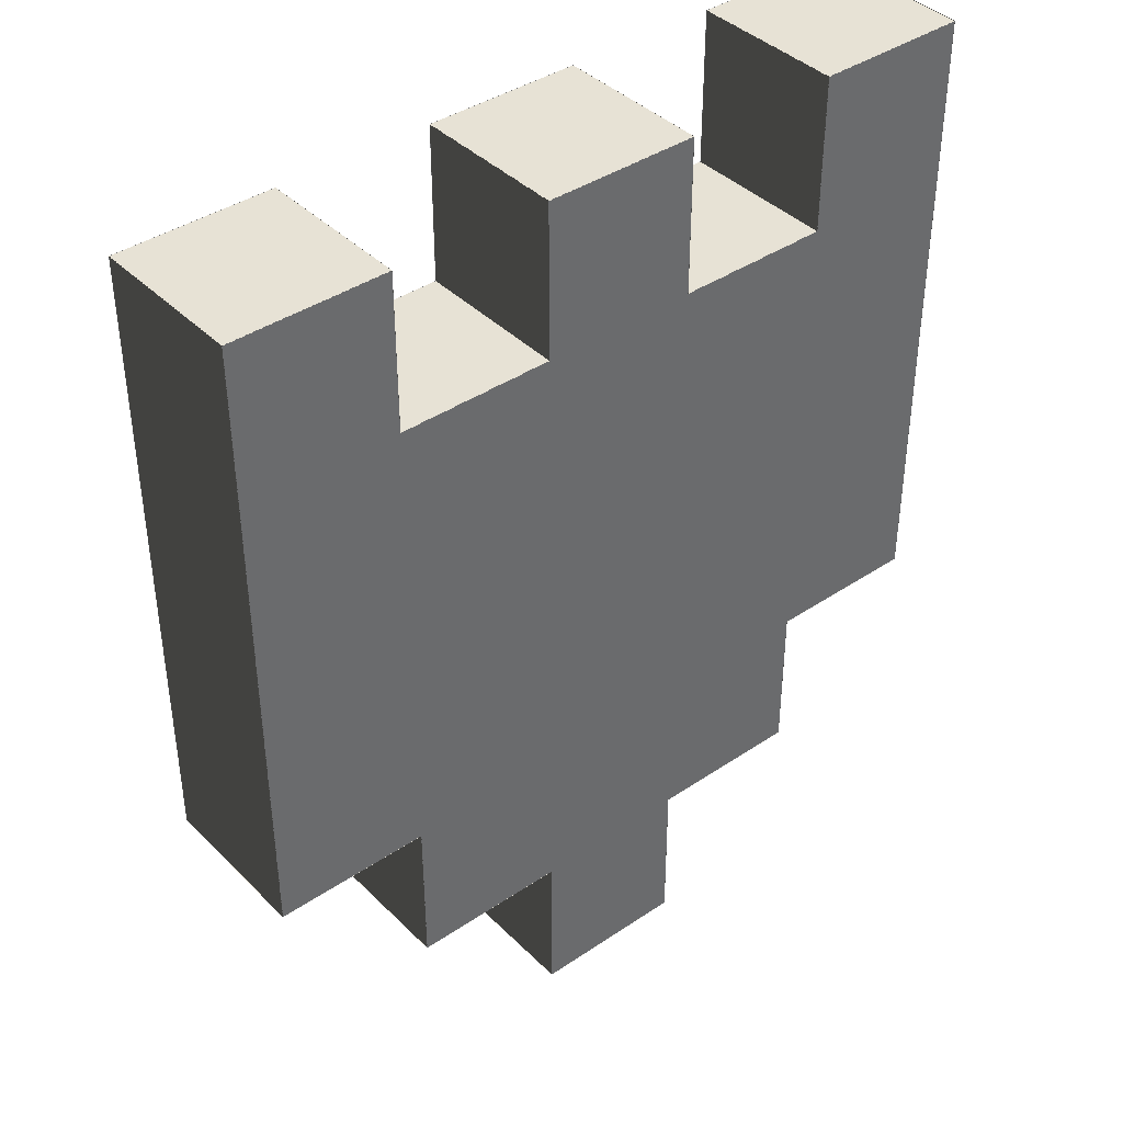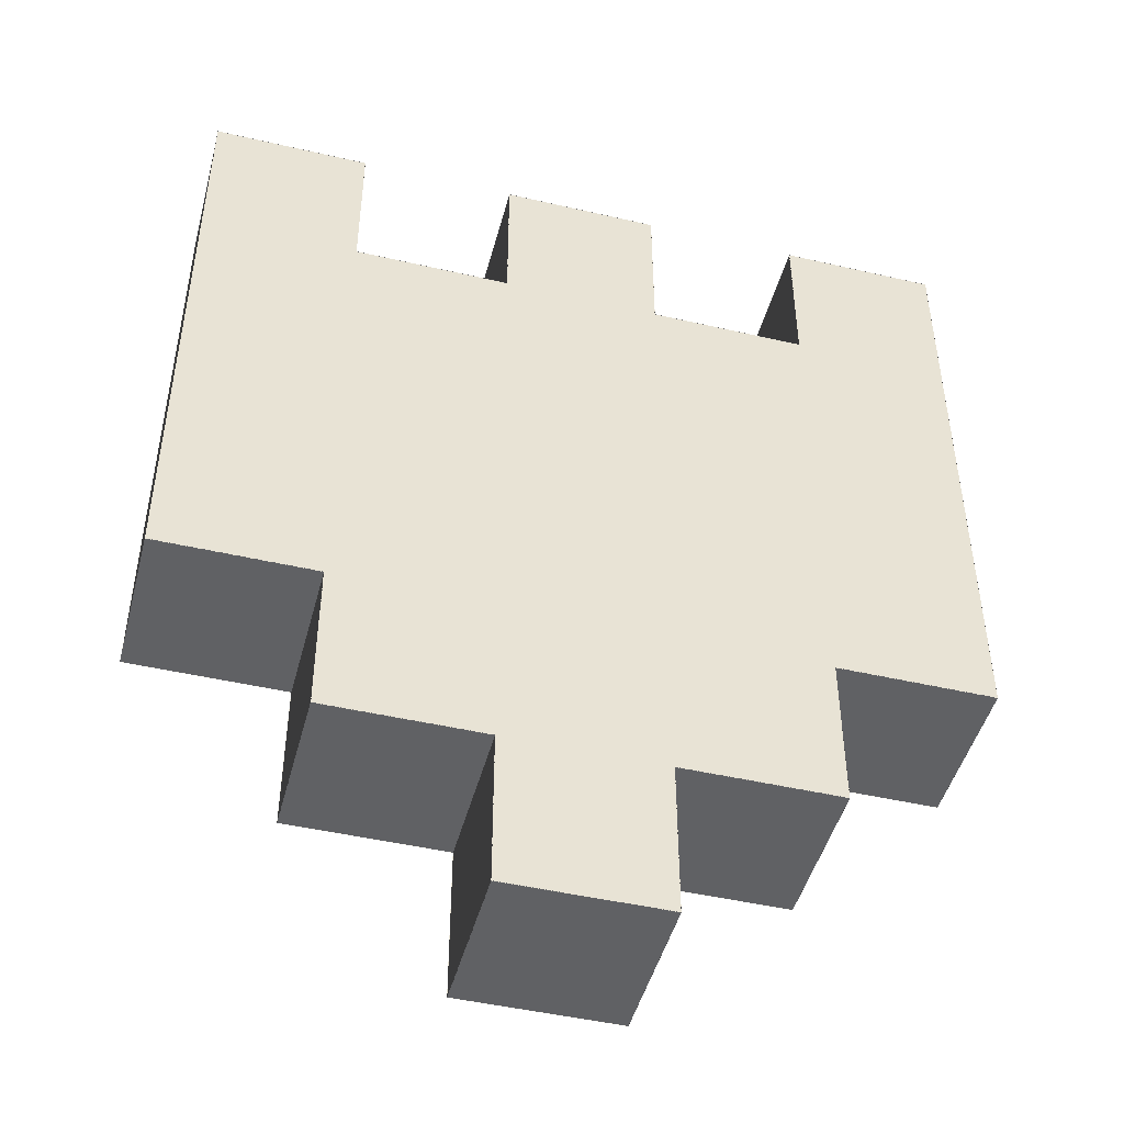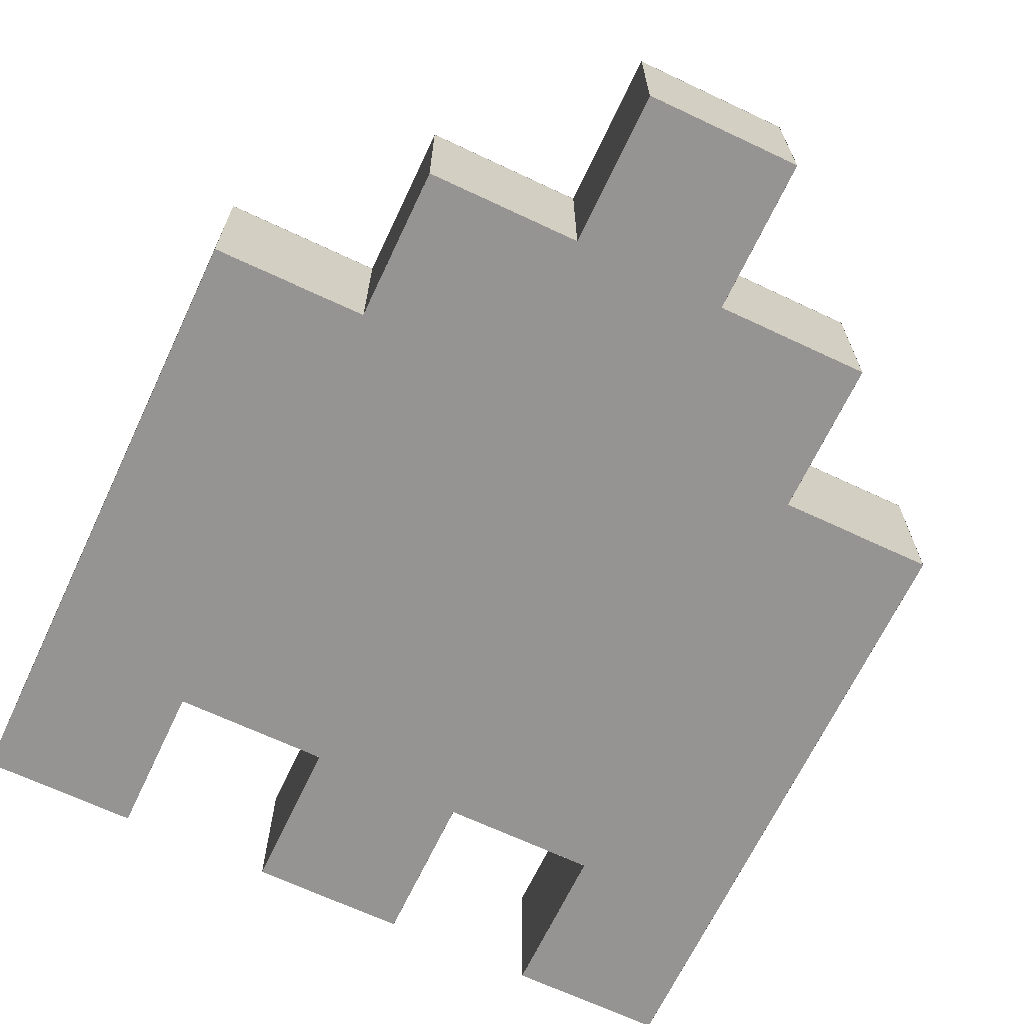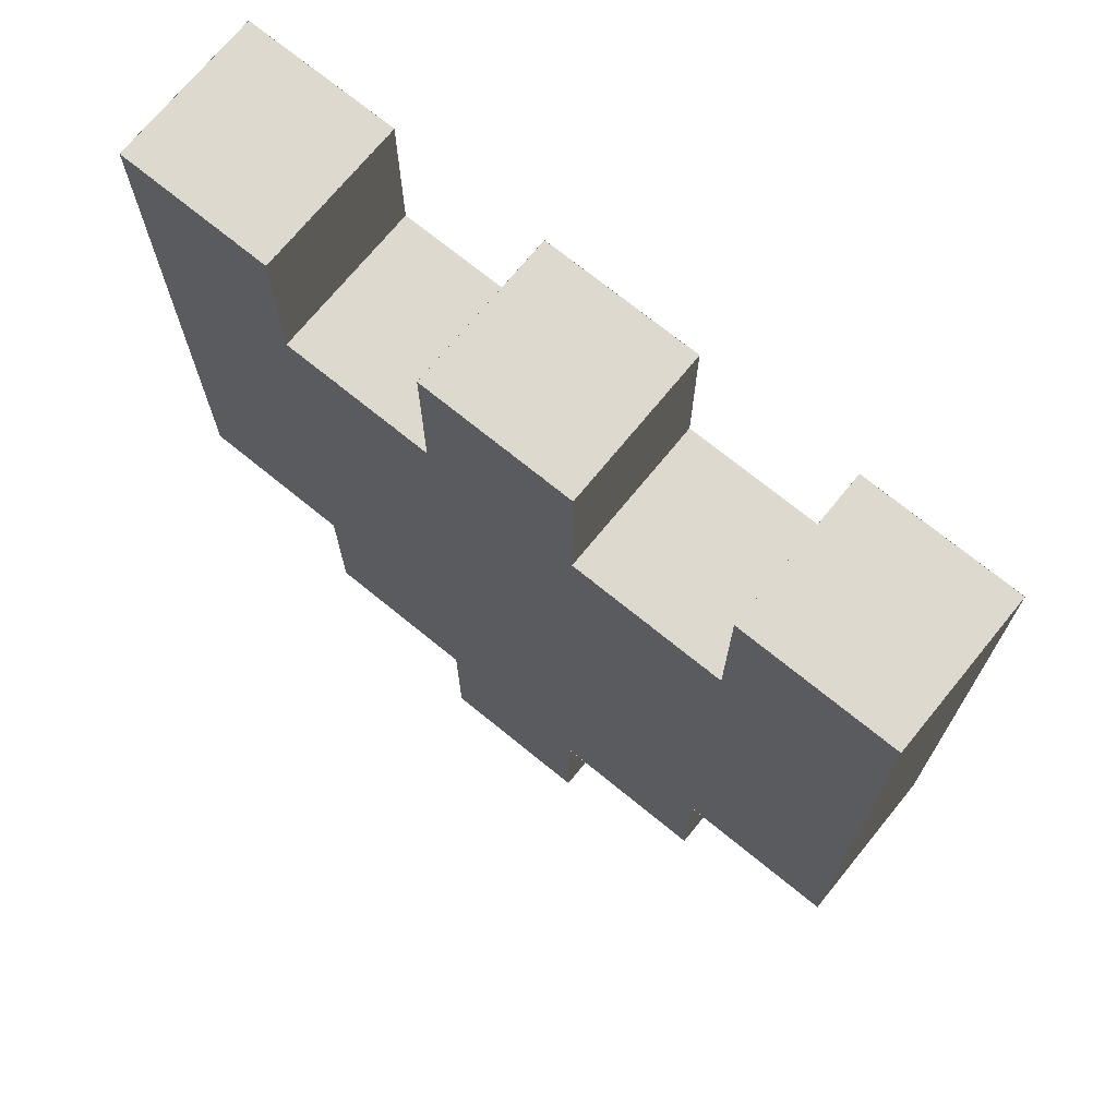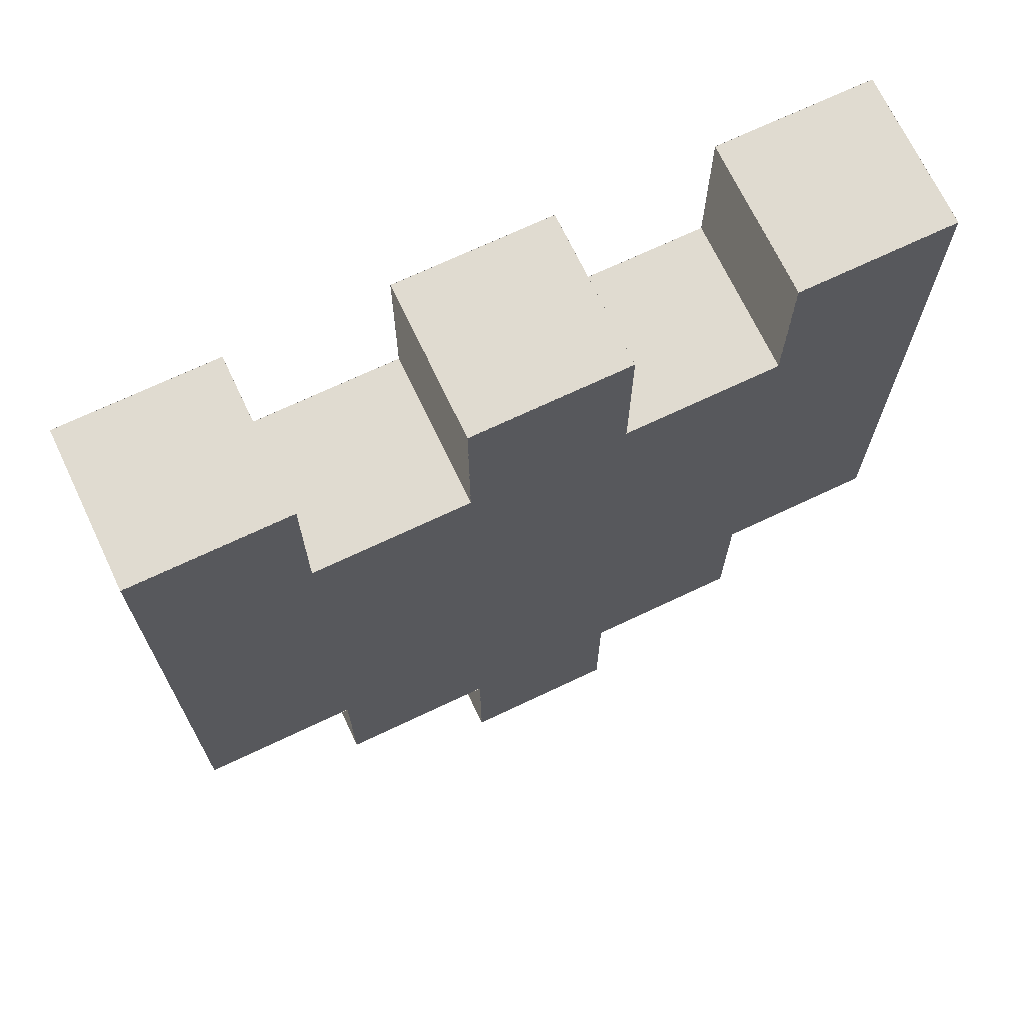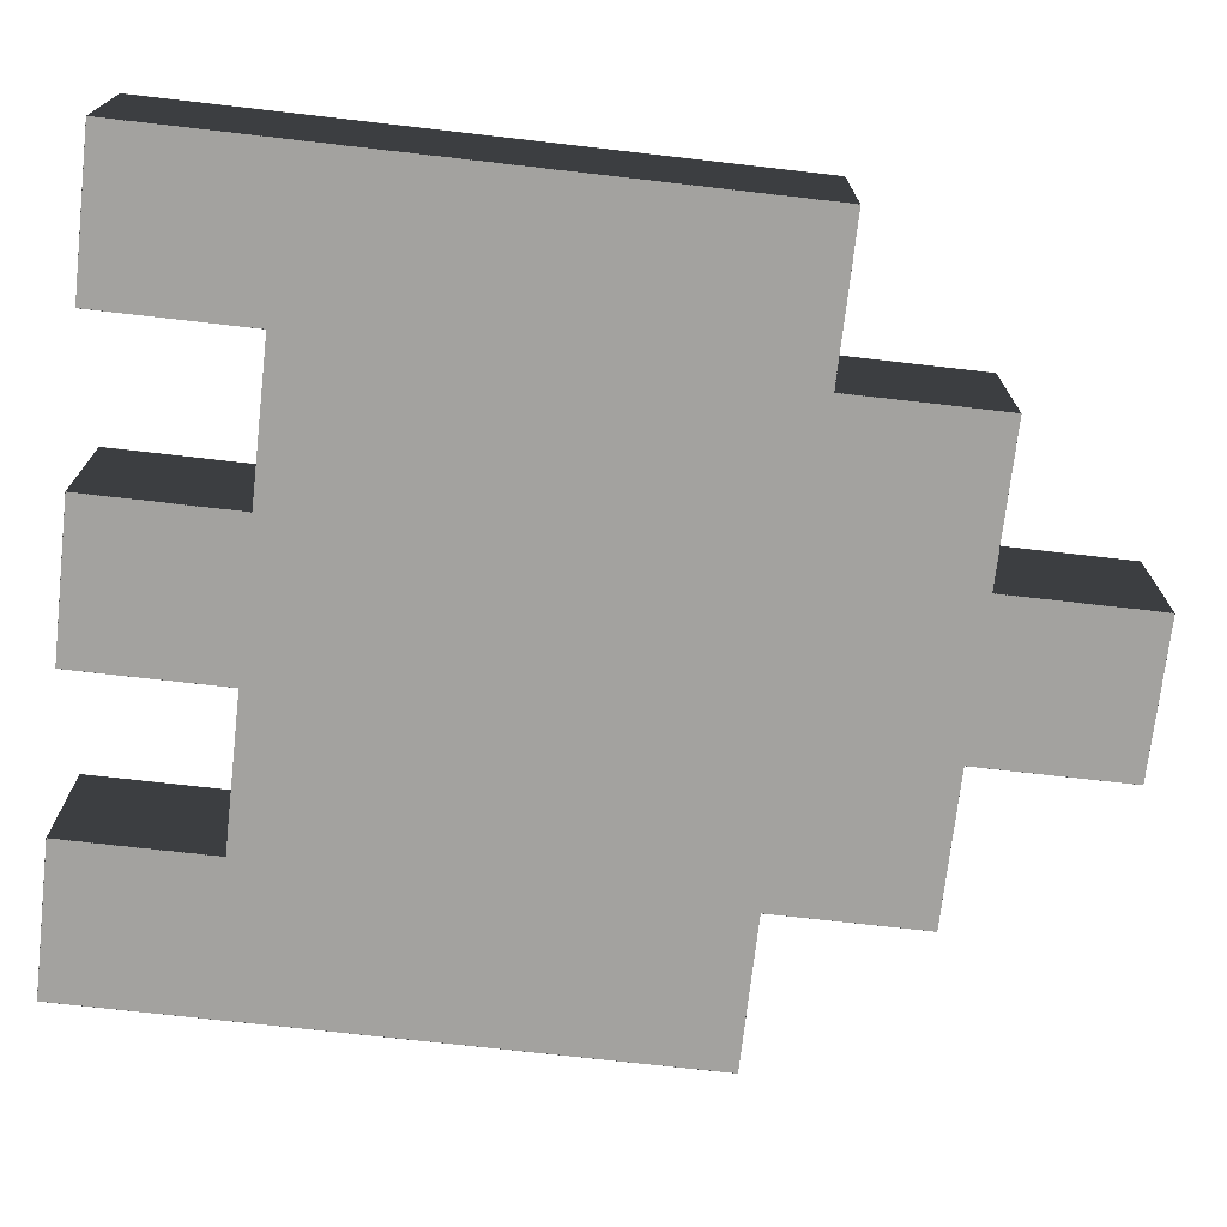
<metadata>
{"format":"obj","ext":"obj","renderer":"f3d","projection":"perspective","resolution":1024,"background":"white","views":[{"elev":40.1,"azim":140.2,"up":"+Y"},{"elev":-46.8,"azim":165.3,"up":"+Y"},{"elev":-67.1,"azim":-25.3,"up":"+Z"},{"elev":71.6,"azim":39.2,"up":"+Y"},{"elev":70.1,"azim":154.6,"up":"+Y"},{"elev":-72.6,"azim":-96.5,"up":"+Z"}]}
</metadata>
<code>
g GuardianWeapon
v 2.501 0.0009999 0.5
v 2.501 -1.001 0.5
v 1.499 -1.001 0.5
v 1.499 0.0009999 0.5
v -1.501 0.0009999 -0.5
v -1.501 -1.001 -0.5
v -0.499 -1.001 -0.5
v -0.499 0.0009999 -0.5
v -1.501 1.001 -0.5
v -1.501 -0.0009999 -0.5
v -0.499 -0.0009999 -0.5
v -0.499 1.001 -0.5
v -1.501 2.001 -0.5
v -1.501 0.999 -0.5
v -0.499 0.999 -0.5
v -0.499 2.001 -0.5
v -2.501 0.0009999 -0.5
v -2.501 -1.001 -0.5
v -1.499 -1.001 -0.5
v -1.499 0.0009999 -0.5
v -2.501 1.001 -0.5
v -2.501 -0.0009999 -0.5
v -1.499 -0.0009999 -0.5
v -1.499 1.001 -0.5
v -2.501 2.001 -0.5
v -2.501 0.999 -0.5
v -1.499 0.999 -0.5
v -1.499 2.001 -0.5
v -2.501 3.001 -0.5
v -2.501 1.999 -0.5
v -1.499 1.999 -0.5
v -1.499 3.001 -0.5
v 2.5 0.0009999 -0.501
v 2.5 -1.001 -0.501
v 2.5 -1.001 0.501
v 2.5 0.0009999 0.501
v 2.5 1.001 -0.501
v 2.5 -0.0009999 -0.501
v 2.5 -0.0009999 0.501
v 2.5 1.001 0.501
v 2.5 2.001 -0.501
v 2.5 0.999 -0.501
v 2.5 0.999 0.501
v 2.5 2.001 0.501
v 2.5 3.001 -0.501
v 2.5 1.999 -0.501
v 2.5 1.999 0.501
v 2.5 3.001 0.501
v 1.5 -0.999 -0.501
v 1.5 -2.001 -0.501
v 1.5 -2.001 0.501
v 1.5 -0.999 0.501
v 0.5 -1.999 -0.501
v 0.5 -3.001 -0.501
v 0.5 -3.001 0.501
v 0.5 -1.999 0.501
v 0.5 3.001 -0.501
v 0.5 1.999 -0.501
v 0.5 1.999 0.501
v 0.5 3.001 0.501
v -1.5 3.001 -0.501
v -1.5 1.999 -0.501
v -1.5 1.999 0.501
v -1.5 3.001 0.501
v 1.5 3.001 0.501
v 1.5 1.999 0.501
v 1.5 1.999 -0.501
v 1.5 3.001 -0.501
v -0.5 -1.999 0.501
v -0.5 -3.001 0.501
v -0.5 -3.001 -0.501
v -0.5 -1.999 -0.501
v 0.501 -3 0.501
v 0.501 -3 -0.501
v -0.501 -3 -0.501
v -0.501 -3 0.501
v 1.501 -2 0.501
v 1.501 -2 -0.501
v 0.499 -2 -0.501
v 0.499 -2 0.501
v 2.501 -1 0.501
v 2.501 -1 -0.501
v 1.499 -1 -0.501
v 1.499 -1 0.501
v -1.499 3 -0.501
v -1.499 3 0.501
v -2.501 3 0.501
v -2.501 3 -0.501
v -0.499 2 -0.501
v -0.499 2 0.501
v -1.501 2 0.501
v -1.501 2 -0.501
v 0.501 3 -0.501
v 0.501 3 0.501
v -0.501 3 0.501
v -0.501 3 -0.501
v -1.501 -0.999 -0.5
v -1.501 -2.001 -0.5
v -0.499 -2.001 -0.5
v -0.499 -0.999 -0.5
v 1.501 2 -0.501
v 1.501 2 0.501
v 0.499 2 0.501
v 0.499 2 -0.501
v -2.5 3.001 0.501
v -2.5 1.999 0.501
v -2.5 1.999 -0.501
v -2.5 3.001 -0.501
v -2.5 2.001 0.501
v -2.5 0.999 0.501
v -2.5 0.999 -0.501
v -2.5 2.001 -0.501
v -2.5 1.001 0.501
v -2.5 -0.0009999 0.501
v -2.5 -0.0009999 -0.501
v -2.5 1.001 -0.501
v -2.5 0.0009999 0.501
v -2.5 -1.001 0.501
v -2.5 -1.001 -0.501
v -2.5 0.0009999 -0.501
v -1.5 -0.999 0.501
v -1.5 -2.001 0.501
v -1.5 -2.001 -0.501
v -1.5 -0.999 -0.501
v -0.5 3.001 0.501
v -0.5 1.999 0.501
v -0.5 1.999 -0.501
v -0.5 3.001 -0.501
v 2.501 3 -0.501
v 2.501 3 0.501
v 1.499 3 0.501
v 1.499 3 -0.501
v -0.501 3.001 -0.5
v -0.501 1.999 -0.5
v 0.501 1.999 -0.5
v 0.501 3.001 -0.5
v -0.501 2.001 -0.5
v -0.501 0.999 -0.5
v 0.501 0.999 -0.5
v 0.501 2.001 -0.5
v -0.501 1.001 -0.5
v -0.501 -0.0009999 -0.5
v 0.501 -0.0009999 -0.5
v 0.501 1.001 -0.5
v -0.499 -0.999 0.5
v -0.499 -2.001 0.5
v -1.501 -2.001 0.5
v -1.501 -0.999 0.5
v 0.501 3.001 0.5
v 0.501 1.999 0.5
v -0.501 1.999 0.5
v -0.501 3.001 0.5
v 0.501 2.001 0.5
v 0.501 0.999 0.5
v -0.501 0.999 0.5
v -0.501 2.001 0.5
v 0.501 1.001 0.5
v 0.501 -0.0009999 0.5
v -0.501 -0.0009999 0.5
v -0.501 1.001 0.5
v 0.501 0.0009999 0.5
v 0.501 -1.001 0.5
v -0.501 -1.001 0.5
v -0.501 0.0009999 0.5
v 0.501 -0.999 0.5
v 0.501 -2.001 0.5
v -0.501 -2.001 0.5
v -0.501 -0.999 0.5
v -0.499 0.0009999 0.5
v -0.499 -1.001 0.5
v -1.501 -1.001 0.5
v -1.501 0.0009999 0.5
v 0.501 -1.999 0.5
v 0.501 -3.001 0.5
v -0.501 -3.001 0.5
v -0.501 -1.999 0.5
v 1.501 1.001 0.5
v 1.501 -0.0009999 0.5
v 0.499 -0.0009999 0.5
v 0.499 1.001 0.5
v 1.501 0.0009999 0.5
v 1.501 -1.001 0.5
v 0.499 -1.001 0.5
v 0.499 0.0009999 0.5
v 1.501 -0.999 0.5
v 1.501 -2.001 0.5
v 0.499 -2.001 0.5
v 0.499 -0.999 0.5
v 2.501 3.001 0.5
v 2.501 1.999 0.5
v 1.499 1.999 0.5
v 1.499 3.001 0.5
v 2.501 2.001 0.5
v 2.501 0.999 0.5
v 1.499 0.999 0.5
v 1.499 2.001 0.5
v 2.501 1.001 0.5
v 2.501 -0.0009999 0.5
v 1.499 -0.0009999 0.5
v 1.499 1.001 0.5
v 1.501 2.001 0.5
v 1.501 0.999 0.5
v 0.499 0.999 0.5
v 0.499 2.001 0.5
v -0.499 -2 0.501
v -0.499 -2 -0.501
v -1.501 -2 -0.501
v -1.501 -2 0.501
v -0.499 1.001 0.5
v -0.499 -0.0009999 0.5
v -1.501 -0.0009999 0.5
v -1.501 1.001 0.5
v -1.499 0.0009999 0.5
v -1.499 -1.001 0.5
v -2.501 -1.001 0.5
v -2.501 0.0009999 0.5
v -0.501 0.0009999 -0.5
v -0.501 -1.001 -0.5
v 0.501 -1.001 -0.5
v 0.501 0.0009999 -0.5
v -0.501 -0.999 -0.5
v -0.501 -2.001 -0.5
v 0.501 -2.001 -0.5
v 0.501 -0.999 -0.5
v -0.501 -1.999 -0.5
v -0.501 -3.001 -0.5
v 0.501 -3.001 -0.5
v 0.501 -1.999 -0.5
v 0.499 2.001 -0.5
v 0.499 0.999 -0.5
v 1.501 0.999 -0.5
v 1.501 2.001 -0.5
v 0.499 1.001 -0.5
v 0.499 -0.0009999 -0.5
v 1.501 -0.0009999 -0.5
v 1.501 1.001 -0.5
v 0.499 0.0009999 -0.5
v 0.499 -1.001 -0.5
v 1.501 -1.001 -0.5
v 1.501 0.0009999 -0.5
v -0.499 2.001 0.5
v -0.499 0.999 0.5
v -1.501 0.999 0.5
v -1.501 2.001 0.5
v 0.499 -0.999 -0.5
v 0.499 -2.001 -0.5
v 1.501 -2.001 -0.5
v 1.501 -0.999 -0.5
v 1.499 2.001 -0.5
v 1.499 0.999 -0.5
v 2.501 0.999 -0.5
v 2.501 2.001 -0.5
v 1.499 1.001 -0.5
v 1.499 -0.0009999 -0.5
v 2.501 -0.0009999 -0.5
v 2.501 1.001 -0.5
v 1.499 0.0009999 -0.5
v 1.499 -1.001 -0.5
v 2.501 -1.001 -0.5
v 2.501 0.0009999 -0.5
v -1.499 3.001 0.5
v -1.499 1.999 0.5
v -2.501 1.999 0.5
v -2.501 3.001 0.5
v -1.499 2.001 0.5
v -1.499 0.999 0.5
v -2.501 0.999 0.5
v -2.501 2.001 0.5
v -1.499 1.001 0.5
v -1.499 -0.0009999 0.5
v -2.501 -0.0009999 0.5
v -2.501 1.001 0.5
v 1.499 3.001 -0.5
v 1.499 1.999 -0.5
v 2.501 1.999 -0.5
v 2.501 3.001 -0.5
v -1.499 -1 0.501
v -1.499 -1 -0.501
v -2.501 -1 -0.501
v -2.501 -1 0.501
f 279 277 280
f 279 278 277
f 275 273 276
f 275 274 273
f 271 269 272
f 271 270 269
f 267 265 268
f 267 266 265
f 263 261 264
f 263 262 261
f 259 257 260
f 259 258 257
f 255 253 256
f 255 254 253
f 251 249 252
f 251 250 249
f 247 245 248
f 247 246 245
f 243 241 244
f 243 242 241
f 239 237 240
f 239 238 237
f 235 233 236
f 235 234 233
f 231 229 232
f 231 230 229
f 227 225 228
f 227 226 225
f 223 221 224
f 223 222 221
f 219 217 220
f 219 218 217
f 215 213 216
f 215 214 213
f 211 209 212
f 211 210 209
f 207 205 208
f 207 206 205
f 203 201 204
f 203 202 201
f 199 197 200
f 199 198 197
f 195 193 196
f 195 194 193
f 191 189 192
f 191 190 189
f 187 185 188
f 187 186 185
f 183 181 184
f 183 182 181
f 179 177 180
f 179 178 177
f 175 173 176
f 175 174 173
f 171 169 172
f 171 170 169
f 167 165 168
f 167 166 165
f 163 161 164
f 163 162 161
f 159 157 160
f 159 158 157
f 155 153 156
f 155 154 153
f 151 149 152
f 151 150 149
f 147 145 148
f 147 146 145
f 143 141 144
f 143 142 141
f 139 137 140
f 139 138 137
f 135 133 136
f 135 134 133
f 131 129 132
f 131 130 129
f 127 125 128
f 127 126 125
f 123 121 124
f 123 122 121
f 119 117 120
f 119 118 117
f 115 113 116
f 115 114 113
f 111 109 112
f 111 110 109
f 107 105 108
f 107 106 105
f 103 101 104
f 103 102 101
f 99 97 100
f 99 98 97
f 95 93 96
f 95 94 93
f 91 89 92
f 91 90 89
f 87 85 88
f 87 86 85
f 83 81 84
f 83 82 81
f 79 77 80
f 79 78 77
f 75 73 76
f 75 74 73
f 71 69 72
f 71 70 69
f 67 65 68
f 67 66 65
f 63 61 64
f 63 62 61
f 59 57 60
f 59 58 57
f 55 53 56
f 55 54 53
f 51 49 52
f 51 50 49
f 47 45 48
f 47 46 45
f 43 41 44
f 43 42 41
f 39 37 40
f 39 38 37
f 35 33 36
f 35 34 33
f 31 29 32
f 31 30 29
f 27 25 28
f 27 26 25
f 23 21 24
f 23 22 21
f 19 17 20
f 19 18 17
f 15 13 16
f 15 14 13
f 11 9 12
f 11 10 9
f 7 5 8
f 7 6 5
f 3 1 4
f 3 2 1

</code>
